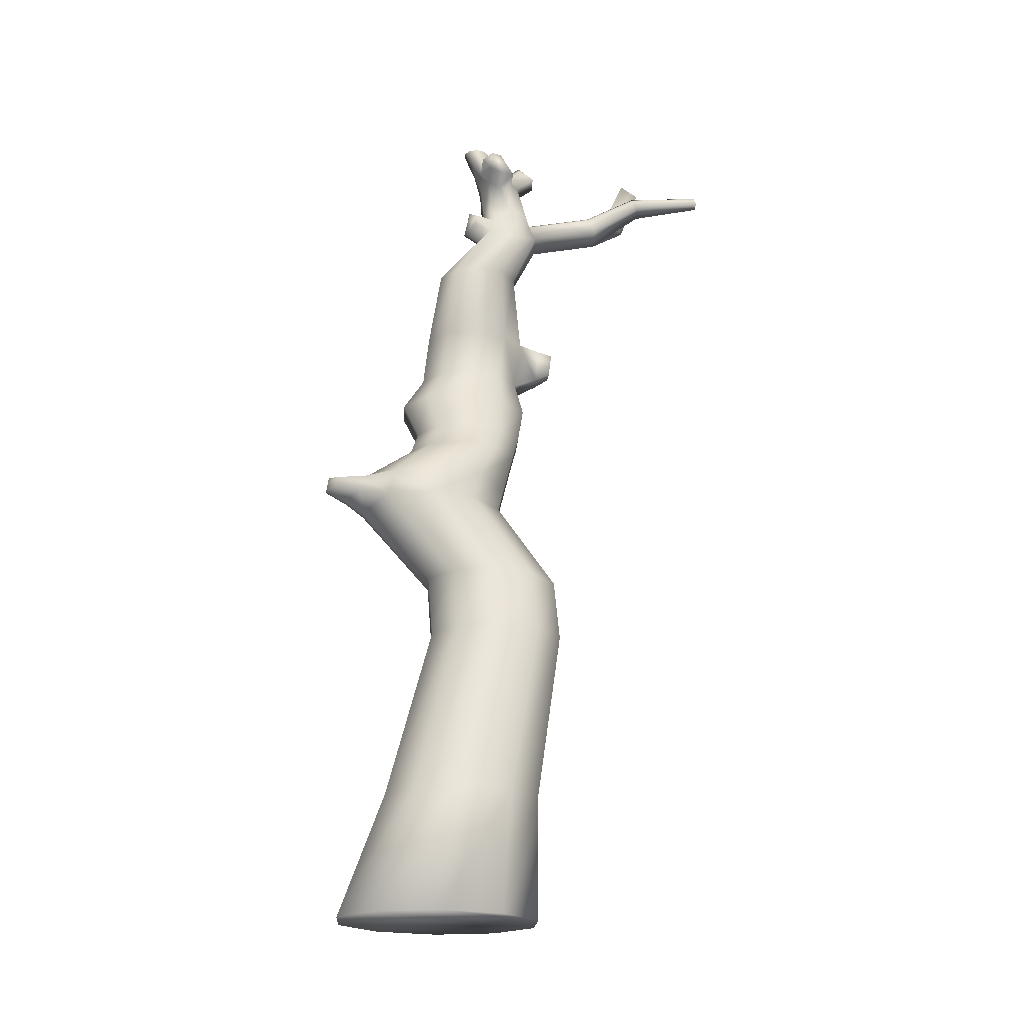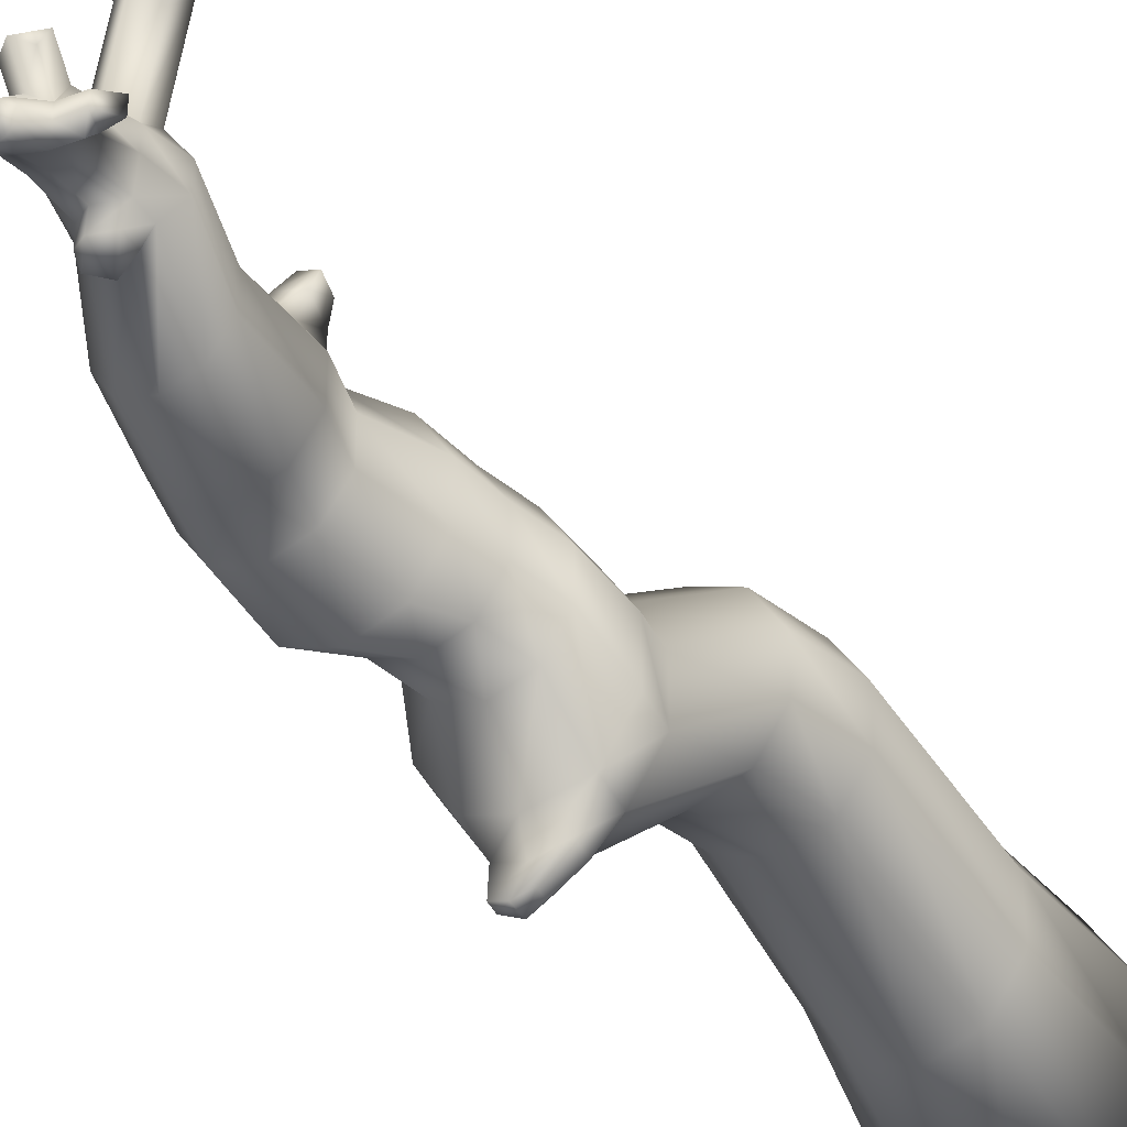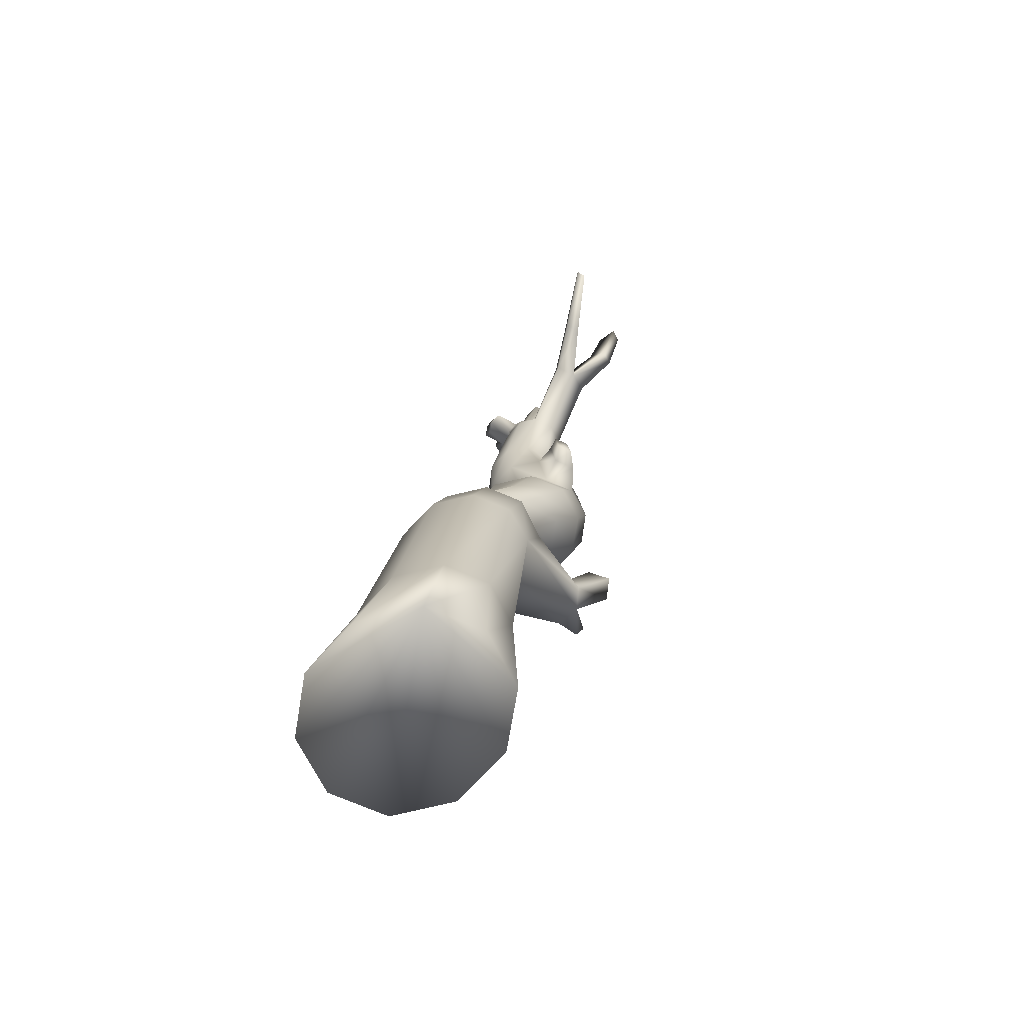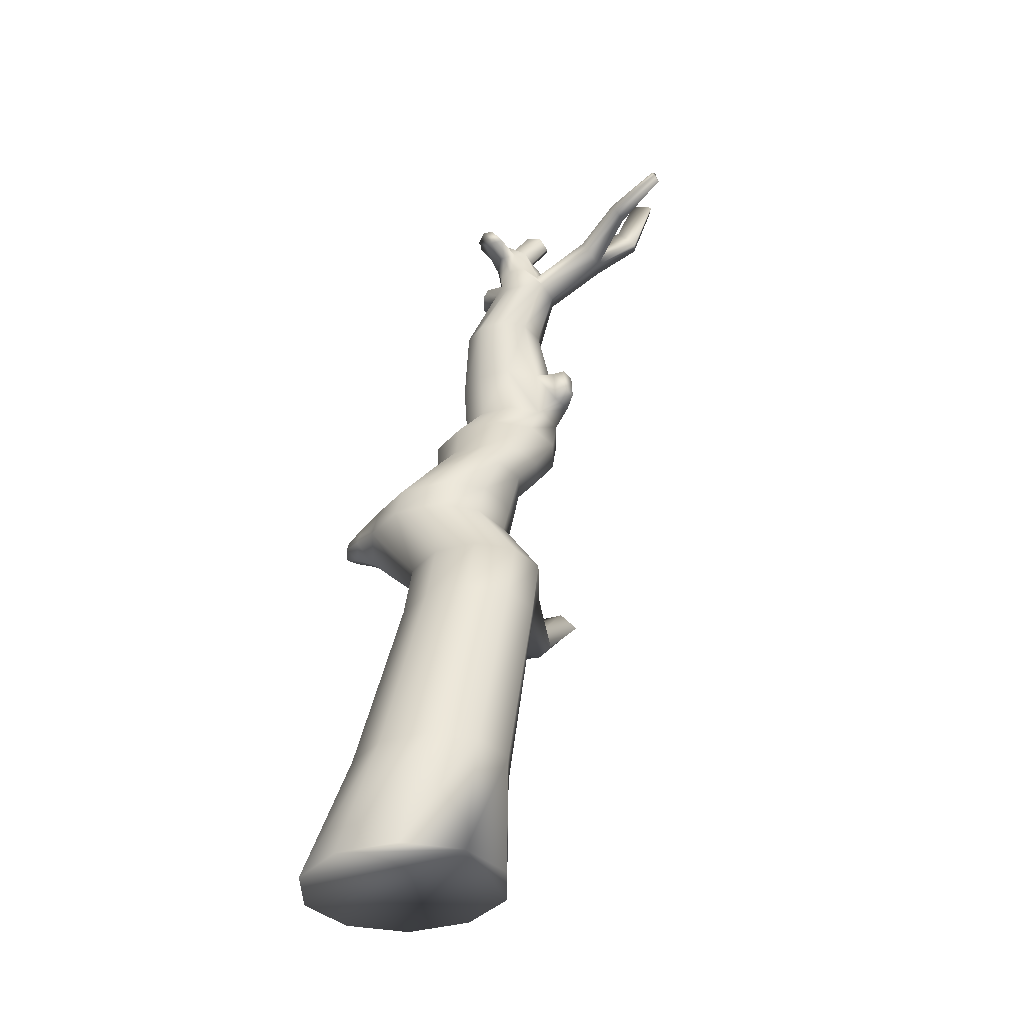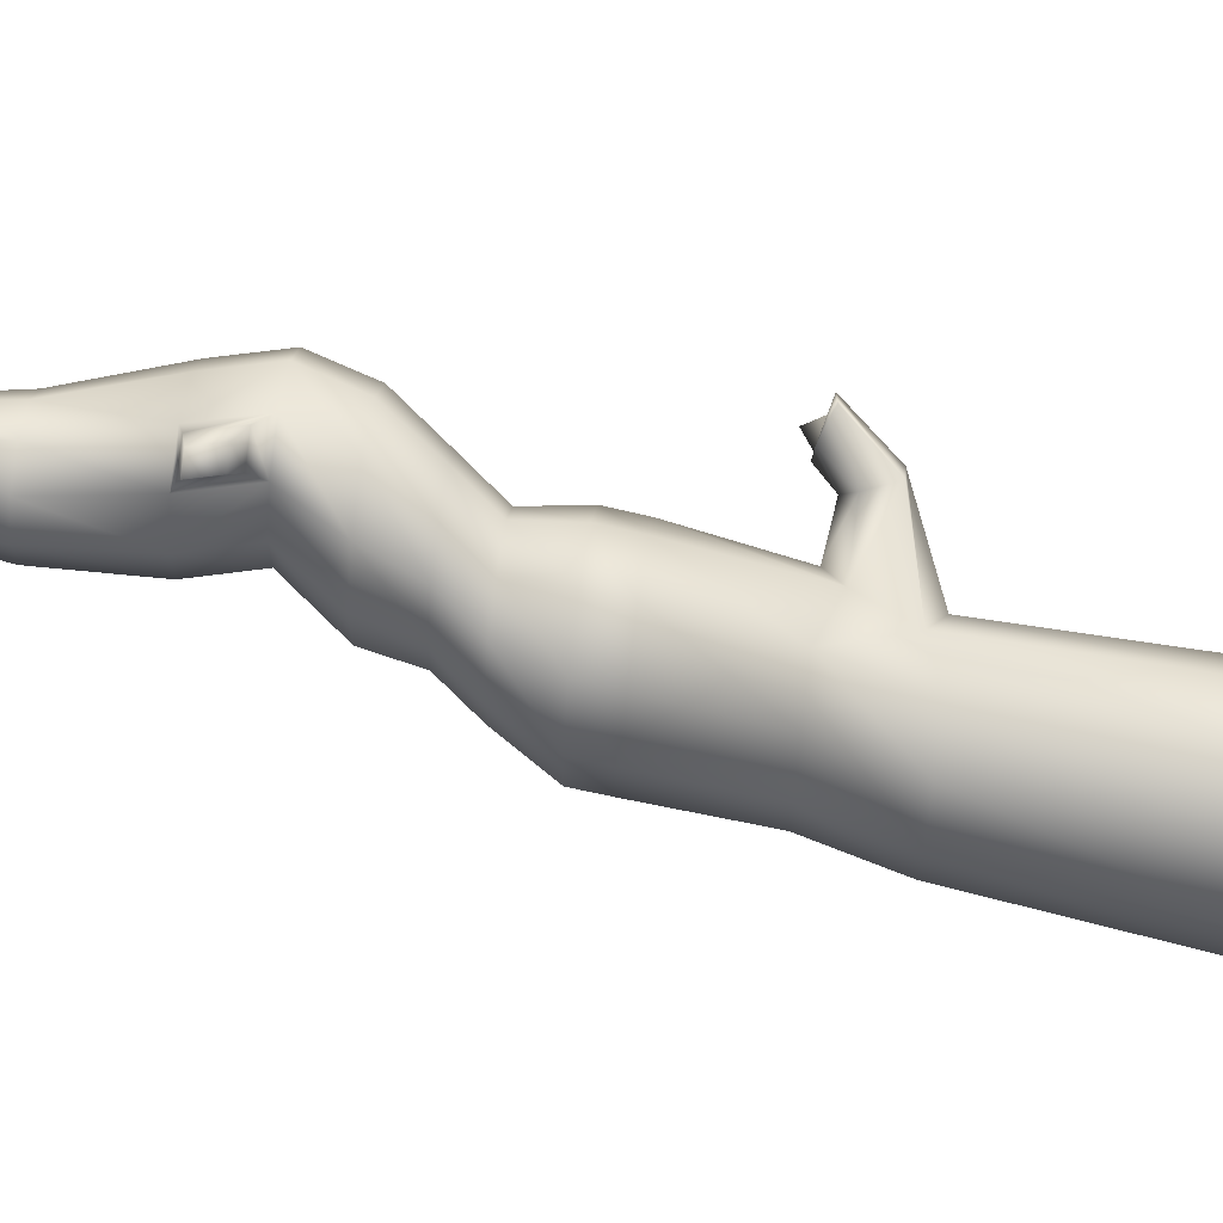
<metadata>
{"format":"obj","ext":"obj","renderer":"f3d","projection":"perspective","resolution":1024,"background":"white","views":[{"elev":-20.1,"azim":-113.3,"up":"+Y"},{"elev":-35.4,"azim":-149.9,"up":"+Z"},{"elev":-73.1,"azim":-43.0,"up":"+Y"},{"elev":-37.9,"azim":-70.2,"up":"+Y"},{"elev":69.0,"azim":-82.7,"up":"+Z"}]}
</metadata>
<code>
v -55.75 -311.6 49.26
v -20.4 -311.6 36.58
v 1.447 -311.6 3.371
v 1.447 -311.6 -37.67
v -20.4 -311.6 -70.88
v -55.75 -311.6 -83.57
v -91.11 -311.6 -70.88
v -113 -311.6 -37.67
v -113 -311.6 3.371
v -91.11 -311.6 36.58
v -17.03 271.3 30.08
v -11.69 271.3 28.32
v -8.392 271.3 23.73
v -8.392 271.3 18.04
v -11.69 271.3 13.44
v -17.03 271.3 11.69
v -22.36 271.3 13.44
v -25.66 271.3 18.04
v -25.66 271.3 23.73
v -22.36 271.3 28.32
v -83.24 -232.9 40.26
v -55.55 -232.9 50.19
v -27.86 -232.9 40.26
v -10.75 -232.9 14.25
v -10.75 -232.9 -17.9
v -27.86 -232.9 -43.91
v -55.55 -232.9 -53.85
v -83.24 -232.9 -43.91
v -100.4 -232.9 -17.9
v -100.4 -232.9 14.25
v -79.7 -123.7 58.36
v -55.55 -123.7 67.02
v 35.67 -81.78 68.18
v 48.74 -79.03 29.36
v 48.03 -78.97 22.76
v -31.4 -123.7 -15.05
v -55.55 -123.7 -23.71
v -79.7 -123.7 -15.05
v -94.62 -123.7 7.638
v -94.62 -123.7 35.68
v -69.19 -82.44 59.12
v -45.04 -82.44 67.79
v 23.79 -76.53 60.96
v 44.29 -70.58 27.54
v 46.06 -73.24 21.66
v -20.89 -82.44 -14.28
v -45.04 -82.44 -22.95
v -69.19 -82.44 -14.28
v -84.12 -82.44 8.402
v -84.12 -82.44 36.44
v -50.94 -27.34 25.57
v -24.42 -27.34 35.09
v 2.096 -27.34 25.57
v 18.49 -27.34 0.6662
v 18.49 -27.34 -30.12
v -9.187 -17.65 -85.75
v -18.46 -20.11 -88.98
v -27.24 -17.65 -85.75
v -67.33 -27.34 -30.12
v -67.33 -27.34 0.6662
v -50.94 -9.152 30.42
v -24.42 -9.152 39.94
v 2.096 -9.152 30.42
v 18.49 -9.152 5.515
v 18.49 -9.152 -25.28
v -9.187 -11.46 -84.09
v -18.21 -10.05 -87.33
v -27.24 -11.46 -84.09
v -67.33 -9.152 -25.28
v -67.33 -9.152 5.515
v -20.89 -91.02 59.5
v -31.4 -116.3 58.36
v -16.47 -123.7 35.68
v -16.47 -115.9 7.638
v -5.967 -91.02 8.402
v -5.967 -82.44 36.44
v 25.04 -75.6 45.43
v 44.91 -80.76 56.06
v 26.67 -105.1 27.26
v 22.02 -91.6 24.66
v 17.85 -85.34 38.52
v 13.98 -91.59 52.14
v 18.78 -105.3 54.59
v 28.33 -105.3 42.83
v 2.096 -9.152 -50.18
v 2.096 -27.34 -55.03
v -25.15 -34.6 -64.54
v -50.94 -27.34 -55.03
v -50.94 -9.152 -50.18
v -24.42 -5.043 -59.7
v -8.999 -13 -68.88
v -8.999 -23.62 -71.71
v -24.89 -27.85 -77.26
v -39.94 -23.62 -71.71
v -39.94 -13 -68.88
v -24.47 -10.61 -74.43
v -44.74 16.5 39.27
v -24.42 16.5 46.56
v -4.099 16.5 39.27
v 8.459 16.5 20.18
v 8.459 16.5 -3.411
v -4.099 16.5 -22.5
v -24.42 16.5 -29.79
v -44.74 16.5 -22.5
v -57.3 16.5 -3.411
v -57.3 16.5 20.18
v -32.29 35.98 48.67
v -11.97 35.98 55.97
v 8.351 35.98 48.67
v 20.91 35.98 29.59
v 20.91 35.98 5.994
v 8.351 35.98 -13.09
v -11.97 35.98 -20.38
v -32.29 35.98 -13.09
v -44.85 35.98 5.994
v -44.85 35.98 29.59
v -23.93 61.51 56.15
v 0.4825 61.51 64.91
v 24.89 61.51 56.15
v 39.98 61.51 33.22
v 39.98 61.51 4.873
v 24.89 61.51 -18.06
v 0.4825 61.51 -26.82
v -23.93 61.51 -18.06
v -39.02 61.51 4.873
v -39.02 61.51 33.22
v -16.64 99.15 80.51
v -7.139 99.15 83.64
v 33.69 89.35 56.76
v 46.52 89.35 38.88
v 46.52 89.35 16.77
v 33.69 89.35 -1.112
v 12.93 89.35 -7.946
v -7.827 89.35 -1.112
v -20.66 89.35 16.77
v -20.66 89.35 38.88
v -20.38 112.8 80.91
v -10.88 112.8 84.03
v 25.52 119.1 57.63
v 38.35 119.1 39.75
v 38.35 119.1 17.64
v 25.52 119.1 -0.2474
v 4.761 119.1 -7.077
v -16 119.1 -0.2474
v -28.83 119.1 17.64
v -28.83 119.1 39.75
v -20.35 169.3 50.33
v -3.798 169.3 55.78
v 12.75 169.3 50.33
v 22.99 169.3 36.07
v 22.99 169.3 18.44
v 12.75 169.3 4.179
v -3.798 169.3 -1.267
v -20.35 169.3 4.179
v -30.58 169.3 18.44
v -30.58 169.3 36.07
v -80.25 231.9 175.4
v -19.29 265.5 156.6
v -10.62 268.3 153.1
v 9 199.8 54.74
v 9 199.8 40.68
v -2.537 209.1 17.27
v -12.54 204.5 13.72
v -23.33 208.9 17.27
v -33.72 199.8 40.68
v -33.72 199.8 54.74
v -79.64 235.9 173.7
v -21.21 270.1 142.4
v -13.33 269.4 144.6
v 3.505 221.8 52.94
v 3.505 221.8 41.73
v -4.691 216.1 20.01
v -13.49 222.5 17.18
v -22.1 216.9 20.01
v -30.56 221.8 41.73
v -30.56 221.8 52.94
v -23.5 257.6 65.15
v -15.11 253.3 67.91
v -7.684 257.9 65.15
v -1.114 242 44.81
v -1.114 242 35.88
v -6.3 242 28.64
v -14.69 242 25.88
v -38.5 250.3 23.78
v -43.68 245.4 31.01
v -43.68 245.4 39.94
v -22.97 263.1 54.35
v -16.28 268.6 56.55
v -9.584 263.8 54.35
v -5.032 257.4 35.47
v -5.032 257.4 28.34
v -9.167 257.4 22.58
v -15.86 257.4 20.38
v -37.96 255.9 17.71
v -42.1 260.8 23.48
v -42.1 260.8 30.6
v -22.55 251.8 41.24
v -23.08 246.4 52.04
v -14.69 242 54.81
v -7.267 246.6 52.04
v -9.167 252.5 41.24
v -15.86 257.4 43.44
v -22.55 252.5 22.58
v -23.08 246.9 28.64
v -28.27 242 35.88
v -28.27 242 44.81
v -26.69 257.4 35.47
v -26.69 257.4 28.34
v -2.759 214.1 32.66
v -0.1269 205.4 29.31
v -12.36 199.8 24.96
v -25.56 205.2 29.31
v -24.05 215 32.66
v -13.53 221.8 29.2
v -24.05 215 62.01
v -25.56 205.2 66.11
v -12.36 199.8 70.45
v 0.8403 204.2 66.11
v -3.001 216.5 62.01
v -13.53 221.8 65.47
v -75.37 238.6 175.1
v -74.9 229.7 177.1
v -14.16 212.5 109.2
v -18 224.8 105.1
v -22.26 242.2 129.8
v -19.62 228.6 142
v -8.955 232.2 138.1
v -12.8 238.8 130.1
v -28.53 230.1 108.5
v -39.05 223.3 105.1
v -40.56 213.5 109.2
v -27.36 208.1 113.5
v -48.33 242.9 137.1
v -55.51 238.3 134.8
v -56.54 231.5 137.6
v -47.53 227.9 140.5
v -16 119.1 57.63
v -7.827 89.35 56.76
v 12.93 89.35 63.6
v 4.761 119.1 64.47
v -17.43 115.3 72.28
v -11.91 95.2 71.69
v 2.141 95.2 76.32
v -3.389 115.3 76.9
g
f 188 201 202
f 188 189 201
f 13 201 190
f 13 12 201
f 14 190 191
f 14 13 190
f 15 191 192
f 15 14 191
f 66 96 91
f 66 67 96
f 67 95 96
f 67 68 95
f 194 208 203
f 194 195 208
f 195 207 208
f 195 196 207
f 20 207 197
f 20 19 207
f 187 202 197
f 187 188 202
f 11 19 20
f 11 18 19
f 11 17 18
f 11 16 17
f 11 15 16
f 11 14 15
f 11 13 14
f 11 12 13
f 10 2 1
f 10 3 2
f 10 4 3
f 10 5 4
f 10 6 5
f 10 7 6
f 10 8 7
f 10 9 8
f 10 22 21
f 10 1 22
f 1 23 22
f 1 2 23
f 2 24 23
f 2 3 24
f 3 25 24
f 3 4 25
f 4 26 25
f 4 5 26
f 5 27 26
f 5 6 27
f 6 28 27
f 6 7 28
f 7 29 28
f 7 8 29
f 8 30 29
f 8 9 30
f 9 21 30
f 9 10 21
f 21 32 31
f 21 22 32
f 22 72 32
f 22 23 72
f 78 83 84
f 78 33 83
f 35 84 79
f 35 34 84
f 25 36 74
f 25 26 36
f 26 37 36
f 26 27 37
f 27 38 37
f 27 28 38
f 28 39 38
f 28 29 39
f 29 40 39
f 29 30 40
f 30 31 40
f 30 21 31
f 31 42 41
f 31 32 42
f 33 82 83
f 33 43 82
f 77 84 81
f 77 78 84
f 34 45 44
f 34 35 45
f 45 79 80
f 45 35 79
f 36 47 46
f 36 37 47
f 37 48 47
f 37 38 48
f 38 49 48
f 38 39 49
f 39 50 49
f 39 40 50
f 40 41 50
f 40 31 41
f 41 52 51
f 41 42 52
f 42 53 52
f 42 71 53
f 43 81 82
f 43 77 81
f 44 80 81
f 44 45 80
f 75 86 55
f 75 46 86
f 57 92 93
f 57 56 92
f 58 93 94
f 58 57 93
f 48 59 88
f 48 49 59
f 49 60 59
f 49 50 60
f 50 51 60
f 50 41 51
f 51 62 61
f 51 52 62
f 52 63 62
f 52 53 63
f 53 64 63
f 53 54 64
f 54 65 64
f 54 55 65
f 56 91 92
f 56 66 91
f 56 67 66
f 56 57 67
f 57 68 67
f 57 58 68
f 68 94 95
f 68 58 94
f 59 70 69
f 59 60 70
f 60 61 70
f 60 51 61
f 42 72 71
f 42 32 72
f 23 73 72
f 23 24 73
f 24 74 73
f 24 25 74
f 36 75 74
f 36 46 75
f 55 76 75
f 55 54 76
f 54 71 76
f 54 53 71
f 43 78 77
f 43 33 78
f 73 79 84
f 73 74 79
f 74 80 79
f 74 75 80
f 75 81 80
f 75 76 81
f 76 82 81
f 76 71 82
f 71 83 82
f 71 72 83
f 72 84 83
f 72 73 84
f 34 81 84
f 34 44 81
f 65 86 85
f 65 55 86
f 46 87 86
f 46 47 87
f 47 88 87
f 47 48 88
f 59 89 88
f 59 69 89
f 17 193 203
f 17 16 193
f 16 192 193
f 16 15 192
f 85 92 91
f 85 86 92
f 86 93 92
f 86 87 93
f 87 94 93
f 87 88 94
f 88 95 94
f 88 89 95
f 89 96 95
f 89 90 96
f 90 91 96
f 90 85 91
f 61 98 97
f 61 62 98
f 62 99 98
f 62 63 99
f 63 100 99
f 63 64 100
f 64 101 100
f 64 65 101
f 65 102 101
f 65 85 102
f 85 103 102
f 85 90 103
f 90 104 103
f 90 89 104
f 89 105 104
f 89 69 105
f 69 106 105
f 69 70 106
f 70 97 106
f 70 61 97
f 97 108 107
f 97 98 108
f 98 109 108
f 98 99 109
f 99 110 109
f 99 100 110
f 100 111 110
f 100 101 111
f 101 112 111
f 101 102 112
f 102 113 112
f 102 103 113
f 103 114 113
f 103 104 114
f 104 115 114
f 104 105 115
f 105 116 115
f 105 106 116
f 106 107 116
f 106 97 107
f 107 118 117
f 107 108 118
f 108 119 118
f 108 109 119
f 109 120 119
f 109 110 120
f 110 121 120
f 110 111 121
f 111 122 121
f 111 112 122
f 112 123 122
f 112 113 123
f 113 124 123
f 113 114 124
f 114 125 124
f 114 115 125
f 115 126 125
f 115 116 126
f 116 117 126
f 116 107 117
f 128 242 243
f 128 127 242
f 118 129 239
f 118 119 129
f 119 130 129
f 119 120 130
f 120 131 130
f 120 121 131
f 121 132 131
f 121 122 132
f 122 133 132
f 122 123 133
f 123 134 133
f 123 124 134
f 124 135 134
f 124 125 135
f 125 136 135
f 125 126 136
f 126 238 136
f 126 117 238
f 127 138 137
f 127 128 138
f 138 243 244
f 138 128 243
f 129 140 139
f 129 130 140
f 130 141 140
f 130 131 141
f 131 142 141
f 131 132 142
f 132 143 142
f 132 133 143
f 133 144 143
f 133 134 144
f 134 145 144
f 134 135 145
f 135 146 145
f 135 136 146
f 127 241 242
f 127 137 241
f 137 244 241
f 137 138 244
f 240 149 148
f 240 139 149
f 139 150 149
f 139 140 150
f 140 151 150
f 140 141 151
f 141 152 151
f 141 142 152
f 142 153 152
f 142 143 153
f 143 154 153
f 143 144 154
f 144 155 154
f 144 145 155
f 145 156 155
f 145 146 156
f 146 147 156
f 146 237 147
f 222 235 236
f 222 157 235
f 159 226 227
f 159 158 226
f 149 160 218
f 149 150 160
f 150 161 160
f 150 151 161
f 151 210 161
f 151 152 210
f 163 210 211
f 163 162 210
f 164 211 212
f 164 163 211
f 154 165 212
f 154 155 165
f 155 166 165
f 155 156 166
f 156 216 166
f 156 147 216
f 158 225 226
f 158 168 225
f 158 169 168
f 158 159 169
f 169 227 228
f 169 159 227
f 160 171 170
f 160 161 171
f 162 209 210
f 162 172 209
f 162 173 172
f 162 163 173
f 163 174 173
f 163 164 174
f 174 212 213
f 174 164 212
f 165 176 175
f 165 166 176
f 157 234 235
f 157 167 234
f 178 198 199
f 178 177 198
f 179 199 200
f 179 178 199
f 219 180 200
f 219 170 180
f 170 181 180
f 170 171 181
f 171 182 181
f 171 209 182
f 172 214 209
f 172 173 214
f 173 213 214
f 173 174 213
f 185 204 205
f 185 184 204
f 186 205 206
f 186 185 205
f 176 198 206
f 176 215 198
f 177 188 187
f 177 178 188
f 178 189 188
f 178 179 189
f 189 200 201
f 189 179 200
f 180 191 190
f 180 181 191
f 181 192 191
f 181 182 192
f 182 193 192
f 182 183 193
f 184 203 204
f 184 194 203
f 184 195 194
f 184 185 195
f 185 196 195
f 185 186 196
f 177 197 198
f 177 187 197
f 196 206 207
f 196 186 206
f 167 233 234
f 167 221 233
f 168 228 225
f 168 169 228
f 180 201 200
f 180 190 201
f 12 202 201
f 12 11 202
f 11 197 202
f 11 20 197
f 193 204 203
f 193 183 204
f 213 205 204
f 213 175 205
f 175 206 205
f 175 176 206
f 198 207 206
f 198 197 207
f 19 208 207
f 19 18 208
f 18 203 208
f 18 17 203
f 171 210 209
f 171 161 210
f 152 211 210
f 152 153 211
f 153 212 211
f 153 154 212
f 165 213 212
f 165 175 213
f 204 214 213
f 204 183 214
f 183 209 214
f 183 182 209
f 176 216 215
f 176 166 216
f 147 217 216
f 147 148 217
f 148 218 217
f 148 149 218
f 160 219 218
f 160 170 219
f 200 220 219
f 200 199 220
f 199 215 220
f 199 198 215
f 167 222 221
f 167 157 222
f 217 223 232
f 217 218 223
f 218 224 223
f 218 219 224
f 219 229 224
f 219 220 229
f 221 236 233
f 221 222 236
f 232 227 226
f 232 223 227
f 223 228 227
f 223 224 228
f 224 225 228
f 224 229 225
f 220 230 229
f 220 215 230
f 215 231 230
f 215 216 231
f 216 232 231
f 216 217 232
f 226 229 232
f 226 225 229
f 229 234 233
f 229 230 234
f 230 235 234
f 230 231 235
f 231 236 235
f 231 232 236
f 232 233 236
f 232 229 233
f 146 238 237
f 146 136 238
f 117 239 238
f 117 118 239
f 129 240 239
f 129 139 240
f 148 237 240
f 148 147 237
f 237 242 241
f 237 238 242
f 238 243 242
f 238 239 243
f 239 244 243
f 239 240 244
f 240 241 244
f 240 237 241

</code>
